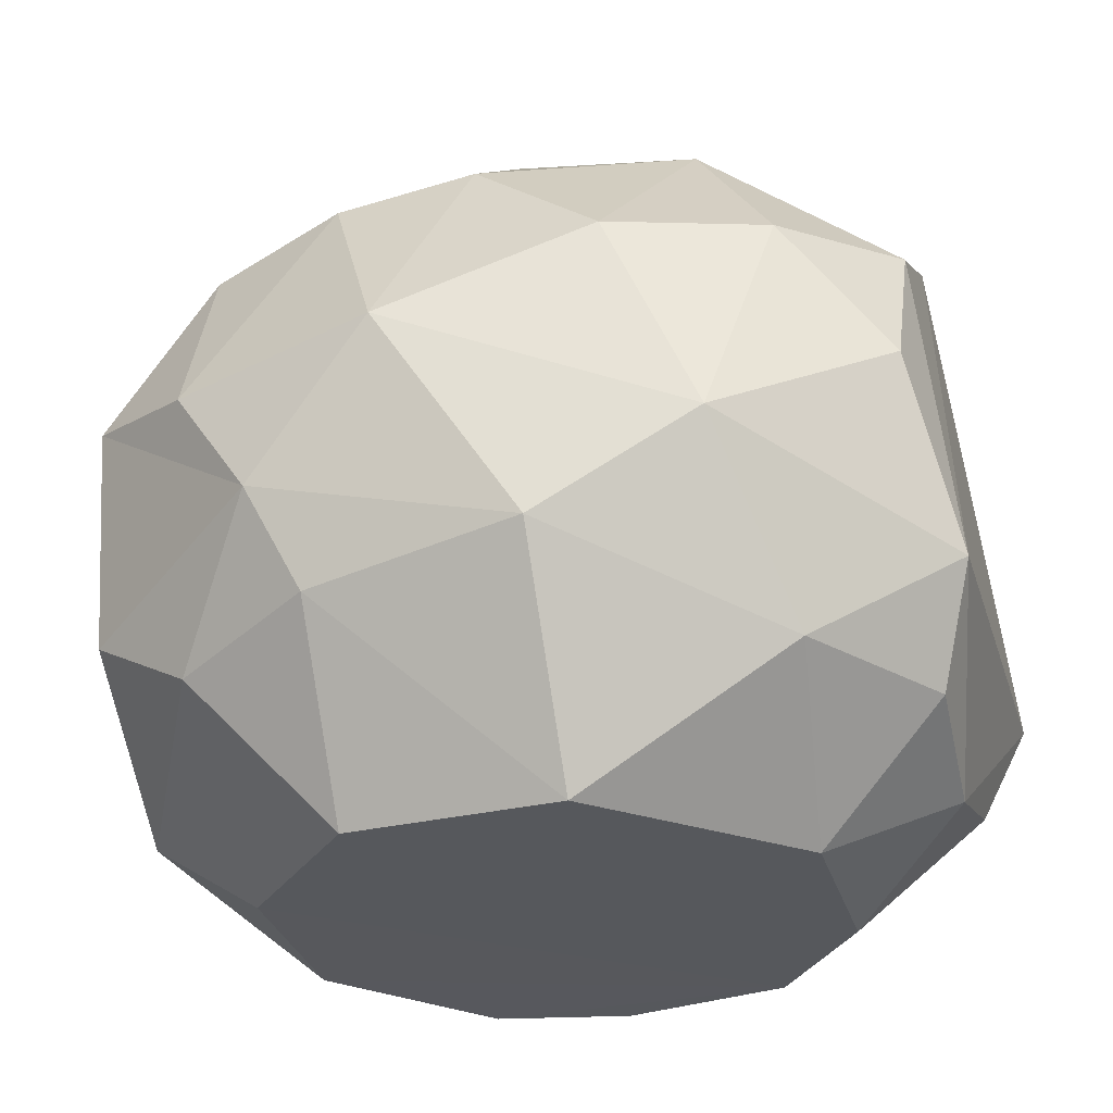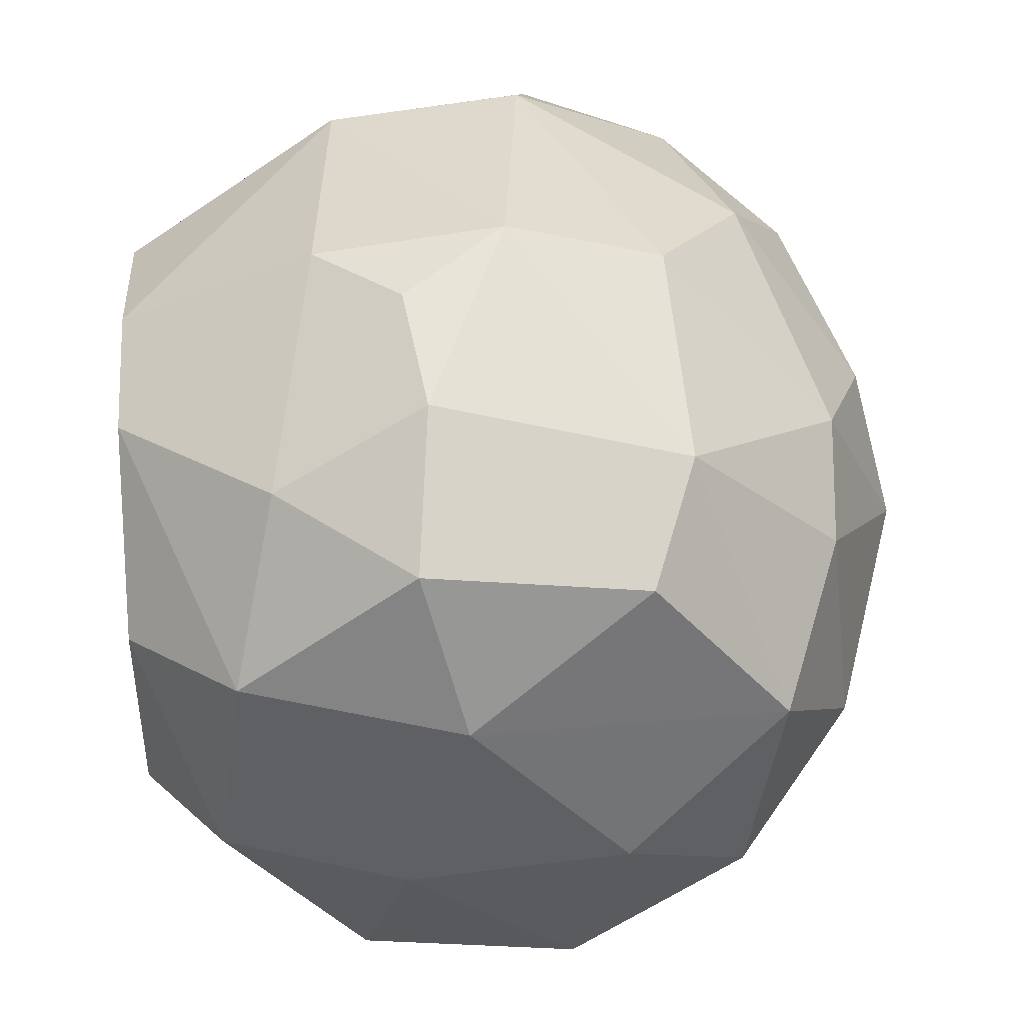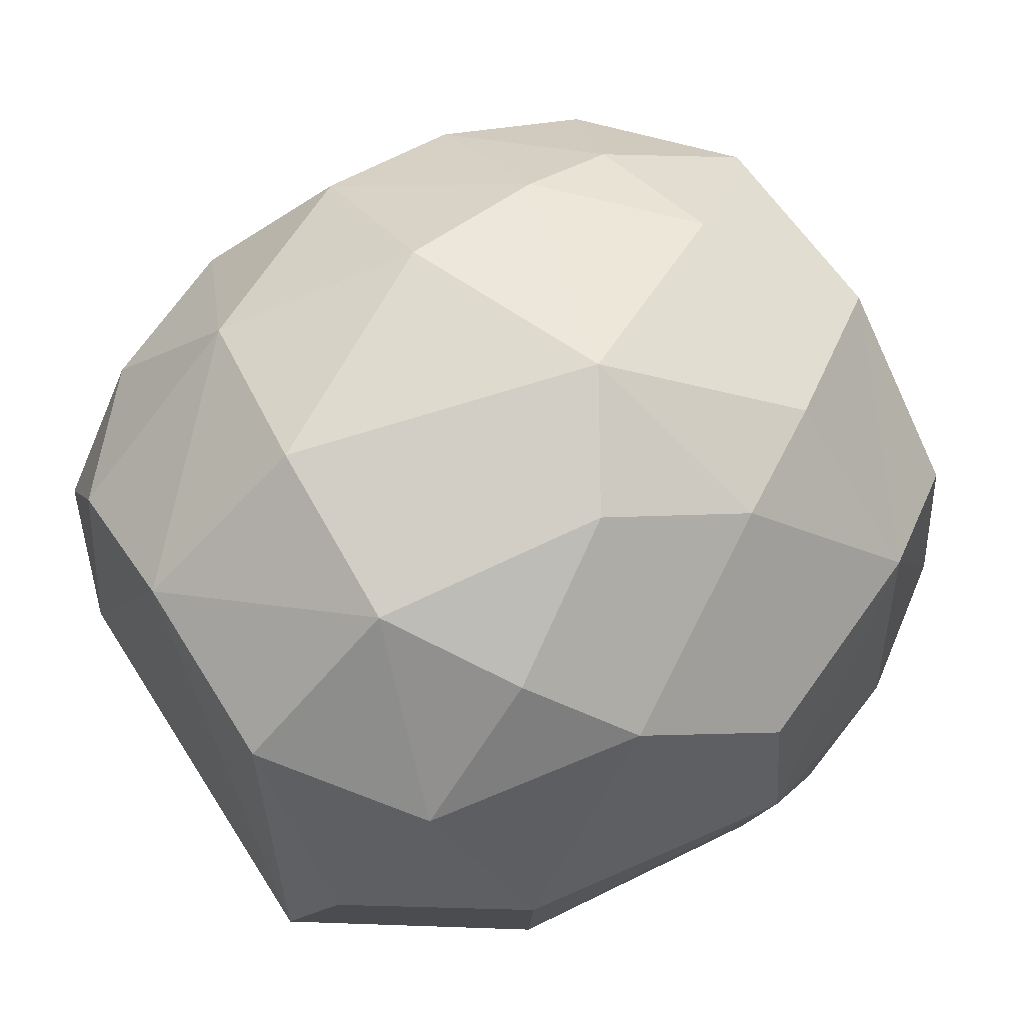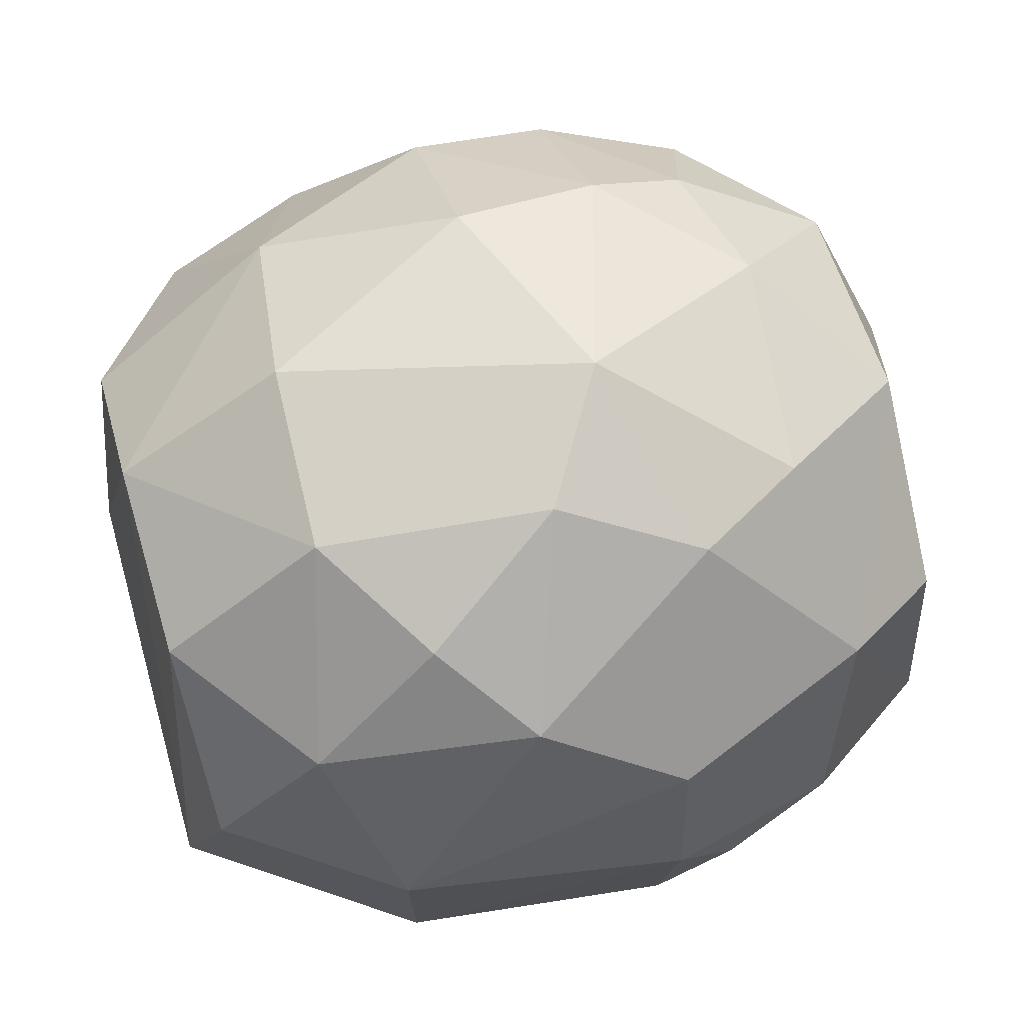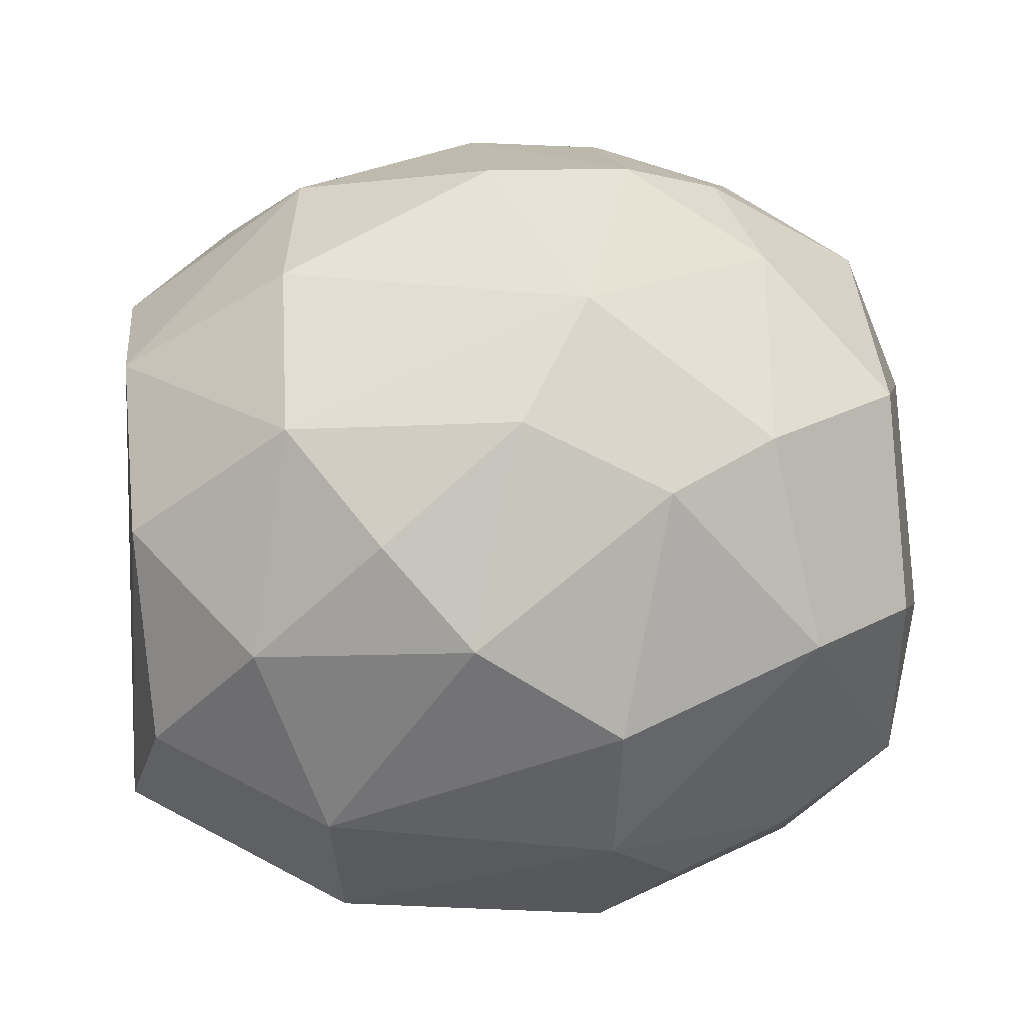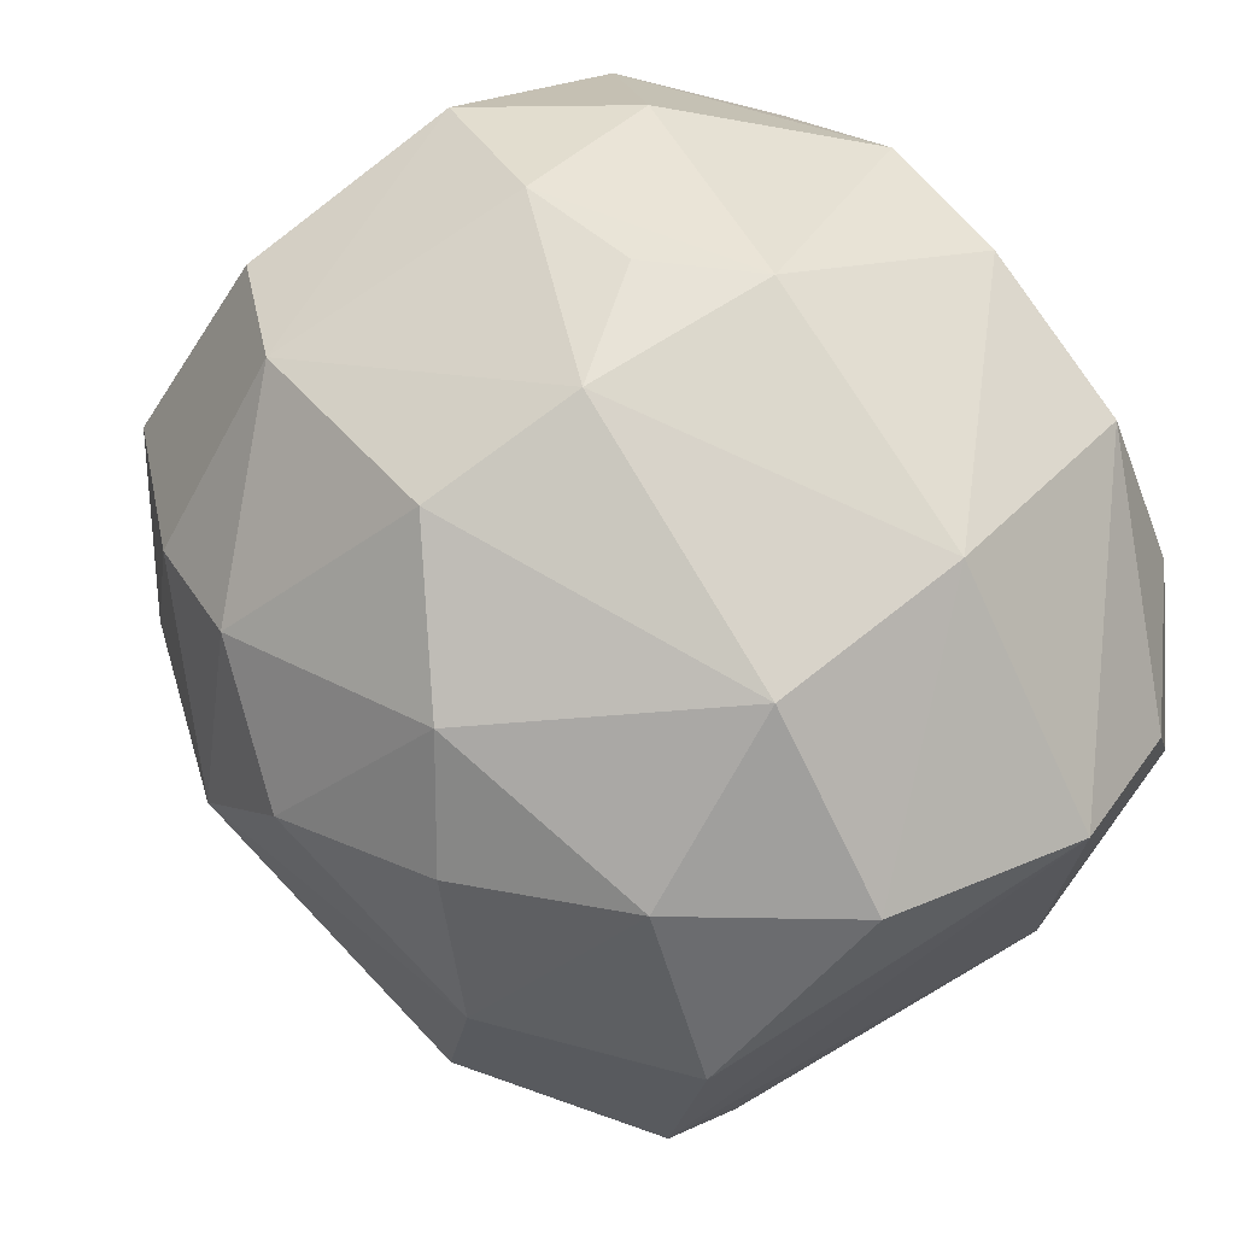
<metadata>
{"format":"obj","ext":"obj","renderer":"f3d","projection":"perspective","resolution":1024,"background":"white","views":[{"elev":-28.4,"azim":14.8,"up":"+Z"},{"elev":42.7,"azim":-93.7,"up":"+Y"},{"elev":69.2,"azim":147.1,"up":"+Z"},{"elev":65.6,"azim":163.7,"up":"+Z"},{"elev":53.0,"azim":174.1,"up":"+Z"},{"elev":72.6,"azim":52.8,"up":"+Y"}]}
</metadata>
<code>
v -0.01373 0.09447 0.005213
v -0.05504 0.08099 -0.01295
v -0.061 0.06913 0.0413
v -0.0158 0.08662 0.03888
v -0.01431 -0.094 0.0149
v 0.03028 -0.08463 0.03503
v 0.001214 -0.0742 0.05952
v 0.08621 -0.04344 0.04331
v 0.08595 -0.06137 0.009692
v 0.0946 -0.04507 -0.02911
v -0.06121 0.0641 -0.04561
v -0.01232 0.08793 -0.03589
v -0.02945 0.05644 -0.07916
v -0.08471 0.06099 -0.01642
v 0.04865 0.08566 0.01173
v 0.04705 0.08167 -0.03114
v 0.000778 -0.03685 0.08747
v 0.04865 -0.01173 0.08566
v -0.01635 0.00979 0.09445
v -0.03123 -0.03942 0.08211
v 0.05049 0.02838 0.08078
v -0.02928 -0.07311 0.05574
v 0.01639 -0.08935 -0.03241
v 0.05075 -0.08498 -0.01094
v -0.05969 -0.06232 0.04983
v -0.06002 -0.07899 0.01078
v 0.000743 0.03688 0.08747
v 0.08611 -0.00966 0.06127
v 0.0951 0.04966 -0.02524
v 0.0861 0.03137 0.05334
v 0.08572 0.06127 0.01581
v 0.06128 0.06348 0.04776
v 0.03231 0.05529 0.07239
v -0.08442 0.01641 0.06126
v -0.05371 0.03647 0.07438
v -0.08442 0.05411 0.03124
v 0.08571 -6.4e-05 -0.06169
v 0.000276 0.06253 -0.079
v 0.01464 0.07456 0.05881
v -0.02967 0.05023 0.07603
v -0.05853 -0.02281 -0.07899
v -0.08438 -0.01676 -0.06126
v -0.05949 0.02202 -0.07901
v -0.09571 -0.0194 -0.02131
v -0.09669 0.02704 -0.007246
v -0.08442 -0.05411 -0.03124
v -0.06097 -0.06422 -0.04572
v -0.04154 -0.08659 -0.0164
v -0.08433 0.03045 -0.05482
v -0.02943 0.08944 -0.01715
v -0.08471 -0.06101 0.0163
v -0.09586 -0.0141 0.02696
v 0.08673 -0.03226 -0.0523
v 0.03768 0.05293 -0.07889
v 0.0177 -0.06119 -0.07933
v -0.03006 -0.08212 -0.03905
v -0.02938 -0.05646 -0.07916
v 0.04375 -0.05073 0.07212
v 0.06313 -0.06973 0.03837
v 0.0639 -0.05967 -0.04976
v -0.05237 -0.04106 0.07226
v -0.08442 -0.03124 0.05411
v 0.05905 0.02253 -0.07896
v 0.0591 -0.0224 -0.07897
v -0.05892 -0.01119 0.07959
v 0.0866 0.03062 -0.05319
f 1 2 3
f 4 1 3
f 5 6 7
f 8 9 10
f 11 12 13
f 11 14 2
f 15 16 1
f 17 18 19
f 17 19 20
f 18 21 19
f 20 22 7
f 20 7 17
f 5 23 24
f 22 5 7
f 25 26 22
f 6 5 24
f 19 21 27
f 28 10 29
f 18 28 21
f 30 28 29
f 30 31 32
f 32 33 21
f 34 35 3
f 36 34 3
f 2 12 11
f 37 29 10
f 12 1 16
f 16 38 12
f 15 4 39
f 4 15 1
f 24 10 9
f 5 22 26
f 33 27 21
f 3 40 4
f 30 32 21
f 32 15 39
f 32 31 15
f 32 39 33
f 41 42 43
f 42 44 45
f 46 47 48
f 13 43 49
f 49 11 13
f 14 3 2
f 14 36 3
f 50 2 1
f 51 52 44
f 30 29 31
f 53 37 10
f 54 16 29
f 16 15 31
f 31 29 16
f 13 12 38
f 38 16 54
f 55 23 56
f 56 47 57
f 47 56 48
f 8 10 28
f 58 7 6
f 8 58 59
f 28 18 58
f 8 28 58
f 59 24 9
f 59 6 24
f 39 27 33
f 39 4 40
f 35 40 3
f 39 40 27
f 30 21 28
f 42 41 57
f 46 44 42
f 49 14 11
f 50 1 12
f 2 50 12
f 56 57 55
f 23 5 48
f 60 23 55
f 60 53 10
f 60 24 23
f 60 10 24
f 17 58 18
f 17 7 58
f 59 9 8
f 59 58 6
f 40 19 27
f 35 19 40
f 43 42 49
f 47 42 57
f 46 51 44
f 42 47 46
f 14 49 45
f 49 42 45
f 36 45 34
f 45 36 14
f 51 26 25
f 46 48 51
f 48 26 51
f 25 61 62
f 34 52 62
f 63 37 64
f 60 55 64
f 60 64 53
f 65 61 20
f 61 65 62
f 37 53 64
f 54 66 63
f 61 25 22
f 65 34 62
f 51 25 62
f 52 51 62
f 52 34 45
f 63 66 37
f 37 66 29
f 66 54 29
f 48 56 23
f 5 26 48
f 20 61 22
f 35 34 65
f 65 19 35
f 20 19 65
f 54 63 64
f 55 57 54
f 54 43 13
f 54 41 43
f 38 54 13
f 54 57 41
f 64 55 54
f 45 44 52

</code>
